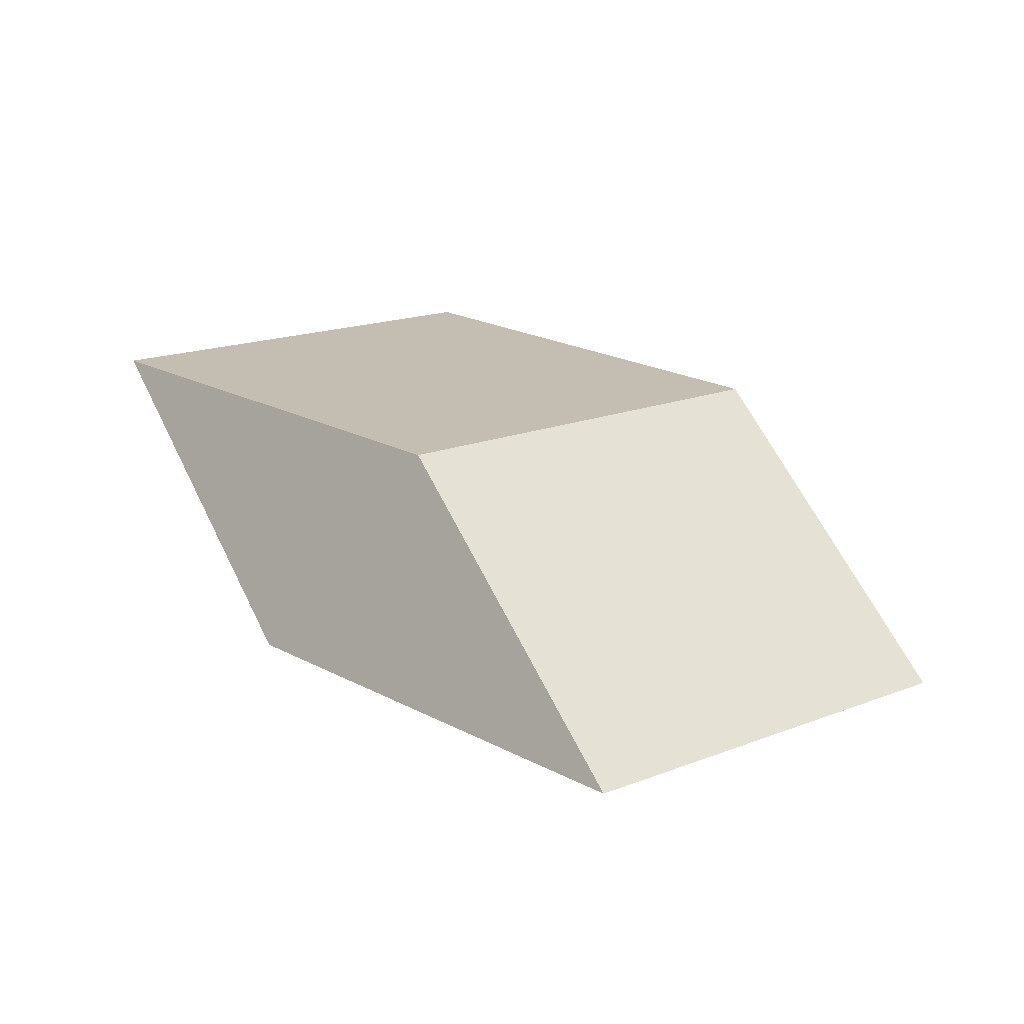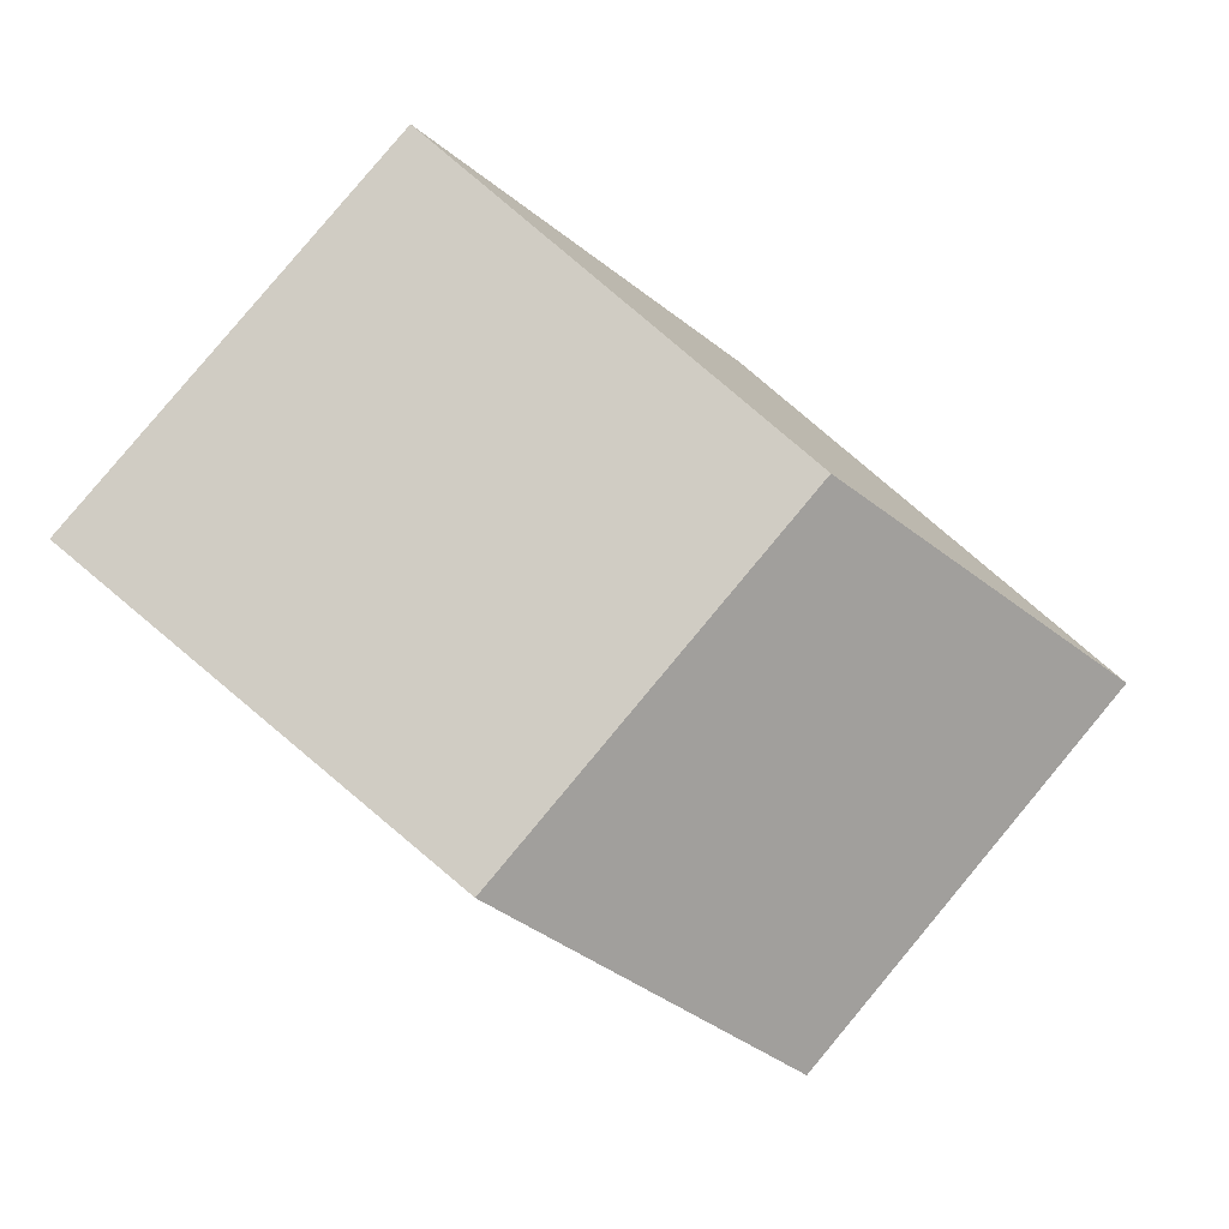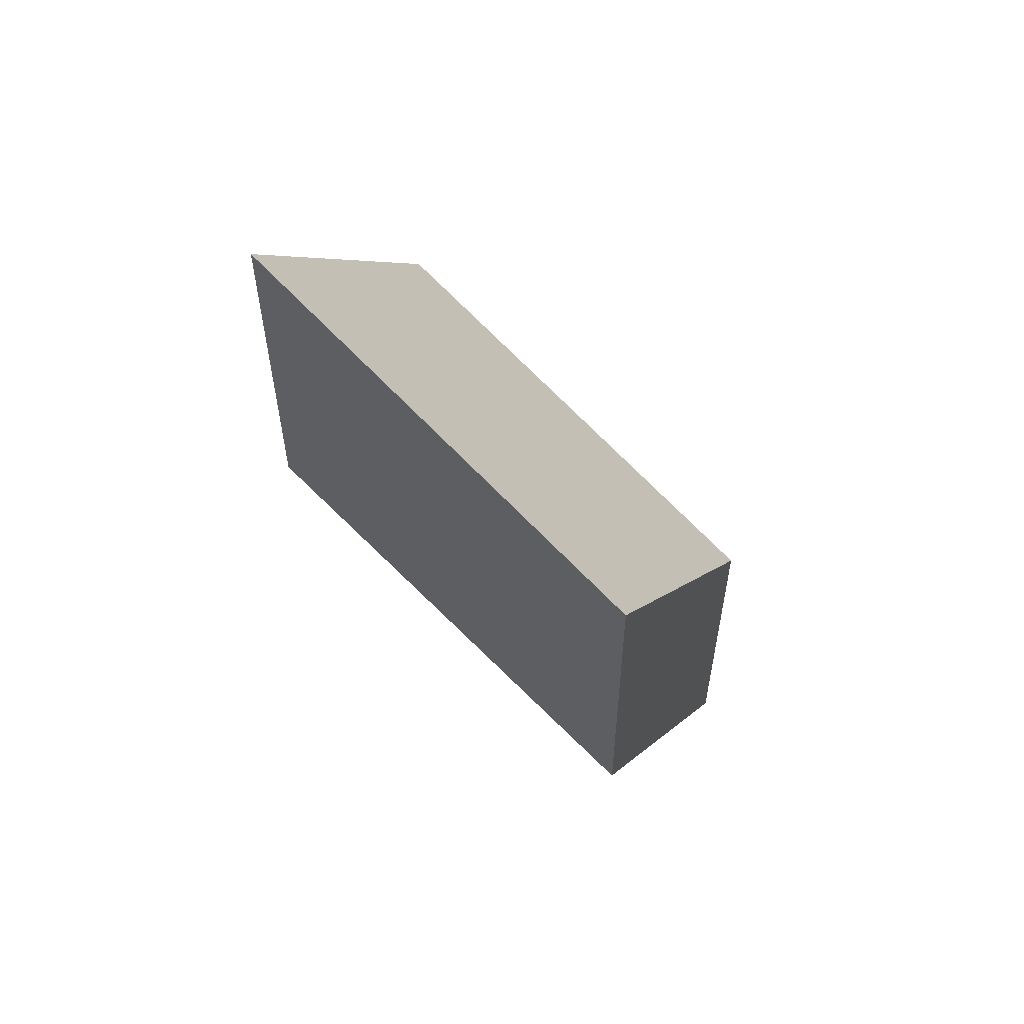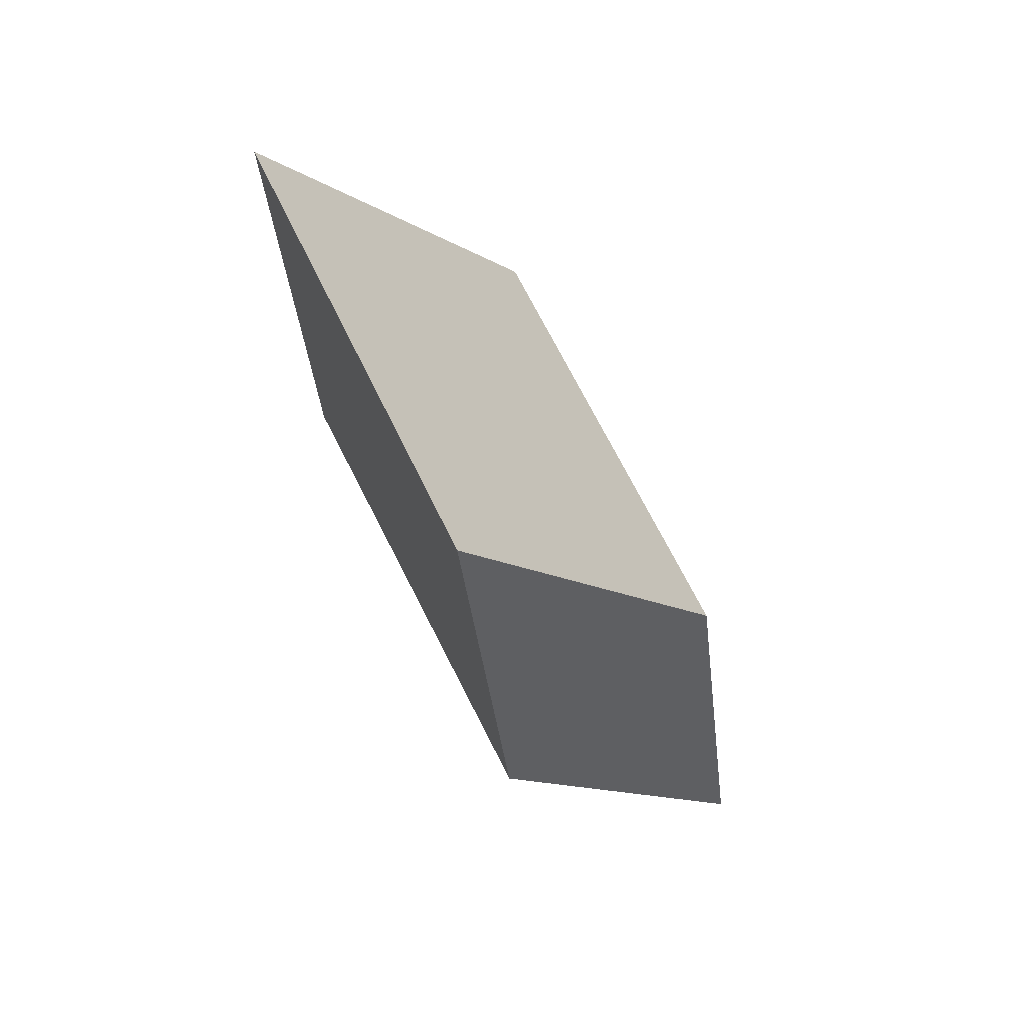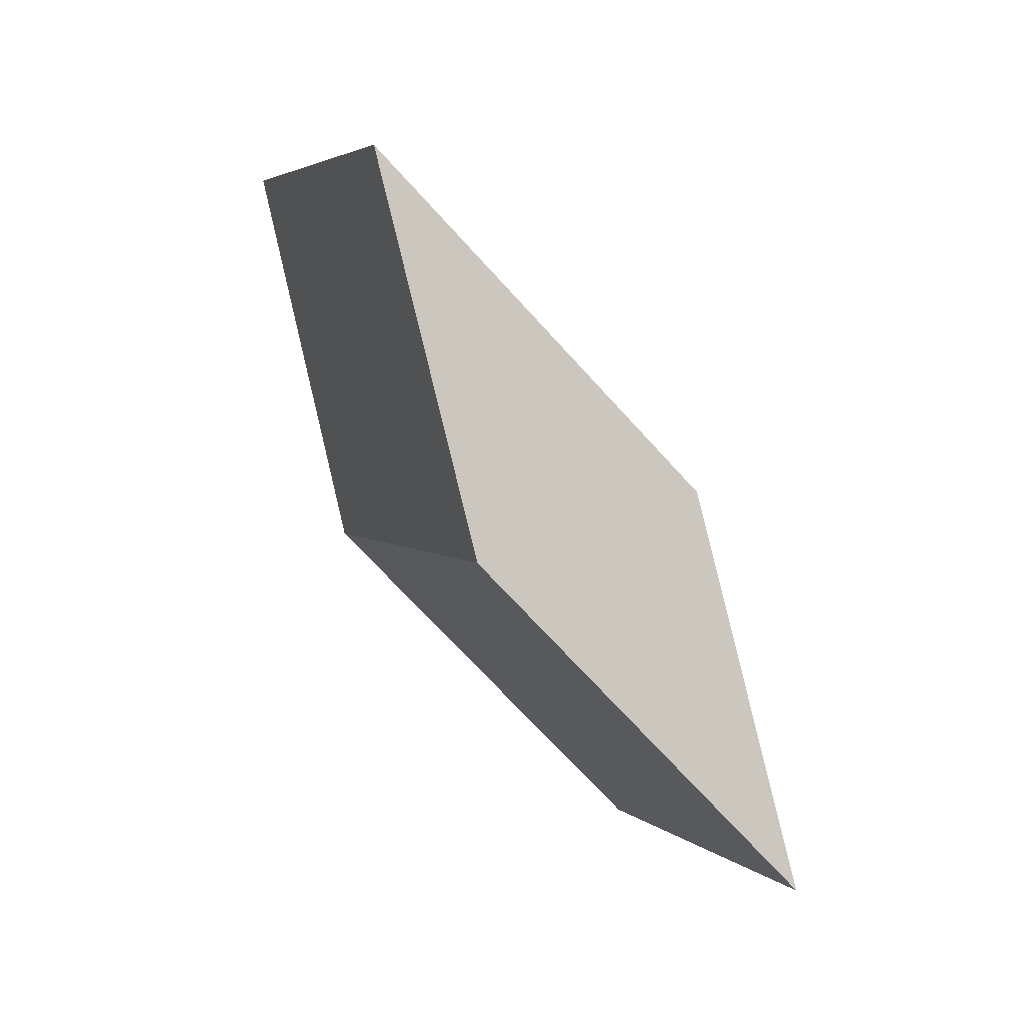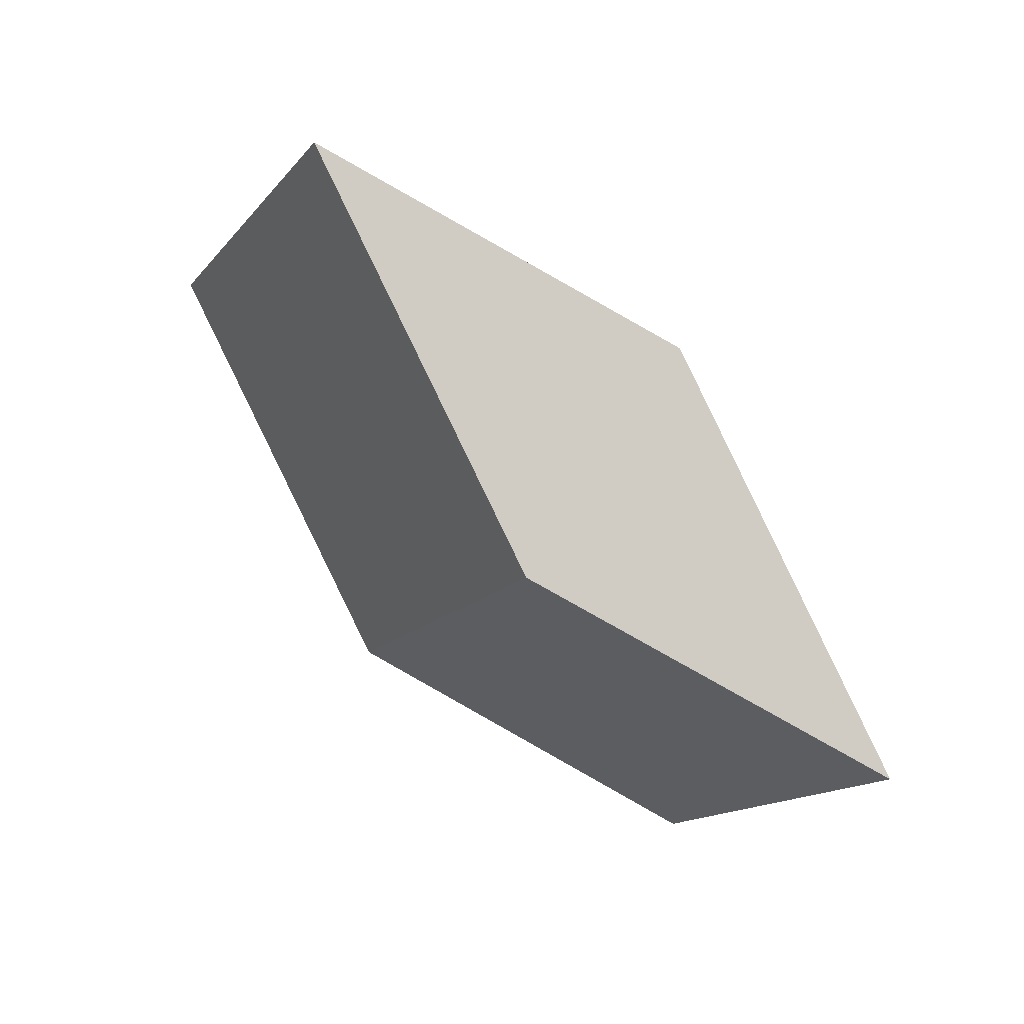
<metadata>
{"format":"obj","ext":"obj","renderer":"f3d","projection":"perspective","resolution":1024,"background":"white","views":[{"elev":-26.3,"azim":-95.7,"up":"+Y"},{"elev":-4.8,"azim":41.1,"up":"+Z"},{"elev":37.3,"azim":157.8,"up":"+Y"},{"elev":-60.0,"azim":175.9,"up":"+Z"},{"elev":-24.9,"azim":-170.4,"up":"+Y"},{"elev":43.0,"azim":97.4,"up":"+Z"}]}
</metadata>
<code>
v 1.918 1.834 -0.5821
v 1.926 1.841 -0.5912
v 1.928 1.852 -0.5962
v 1.92 1.845 -0.5871
v 1.926 1.841 -0.5912
v 1.919 1.835 -0.6021
v 1.921 1.846 -0.607
v 1.928 1.852 -0.5962
v 1.919 1.835 -0.6021
v 1.911 1.827 -0.593
v 1.913 1.838 -0.598
v 1.921 1.846 -0.607
v 1.911 1.827 -0.593
v 1.918 1.834 -0.5821
v 1.92 1.845 -0.5871
v 1.913 1.838 -0.598
v 1.911 1.827 -0.593
v 1.919 1.835 -0.6021
v 1.926 1.841 -0.5912
v 1.918 1.834 -0.5821
v 1.92 1.845 -0.5871
v 1.928 1.852 -0.5962
v 1.921 1.846 -0.607
v 1.913 1.838 -0.598
f 1 2 3
f 1 3 4
f 5 6 7
f 5 7 8
f 9 10 11
f 9 11 12
f 13 14 15
f 13 15 16
f 17 18 19
f 17 19 20
f 21 22 23
f 21 23 24

</code>
